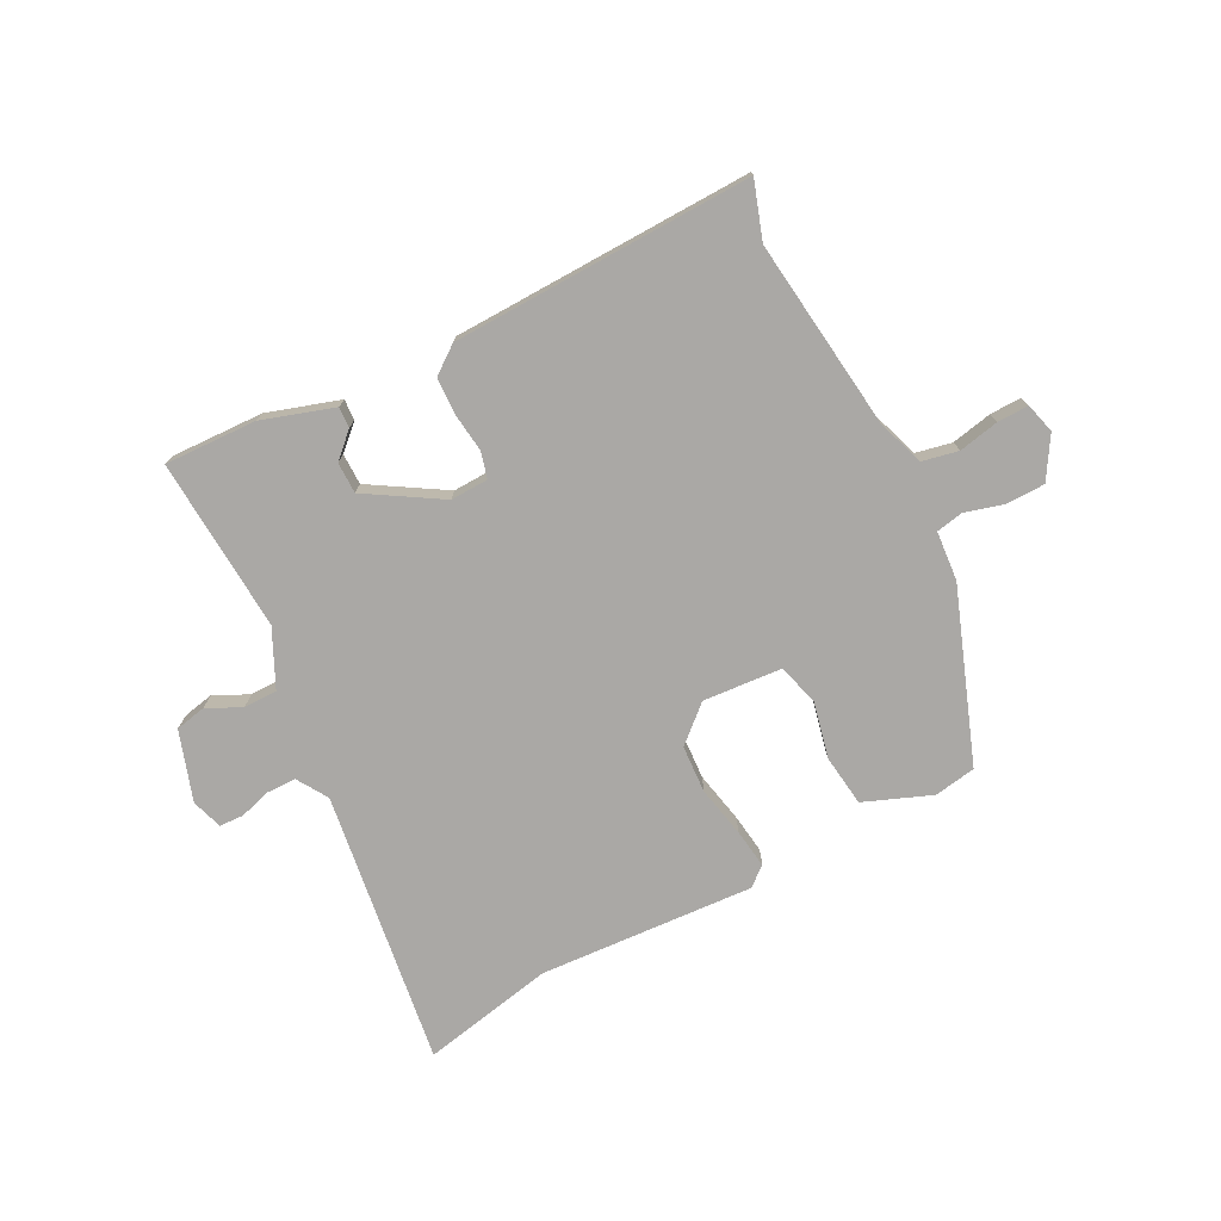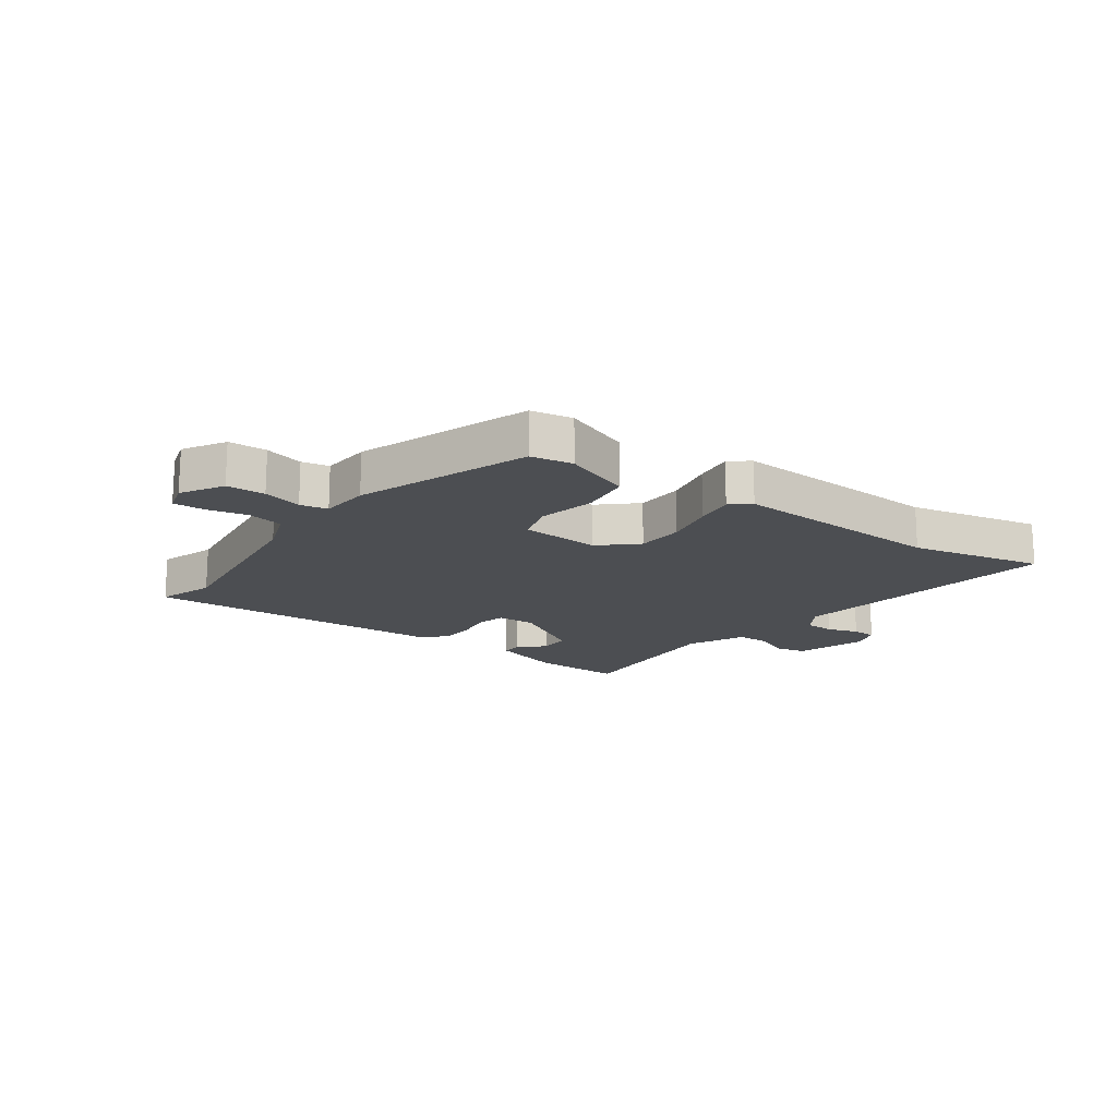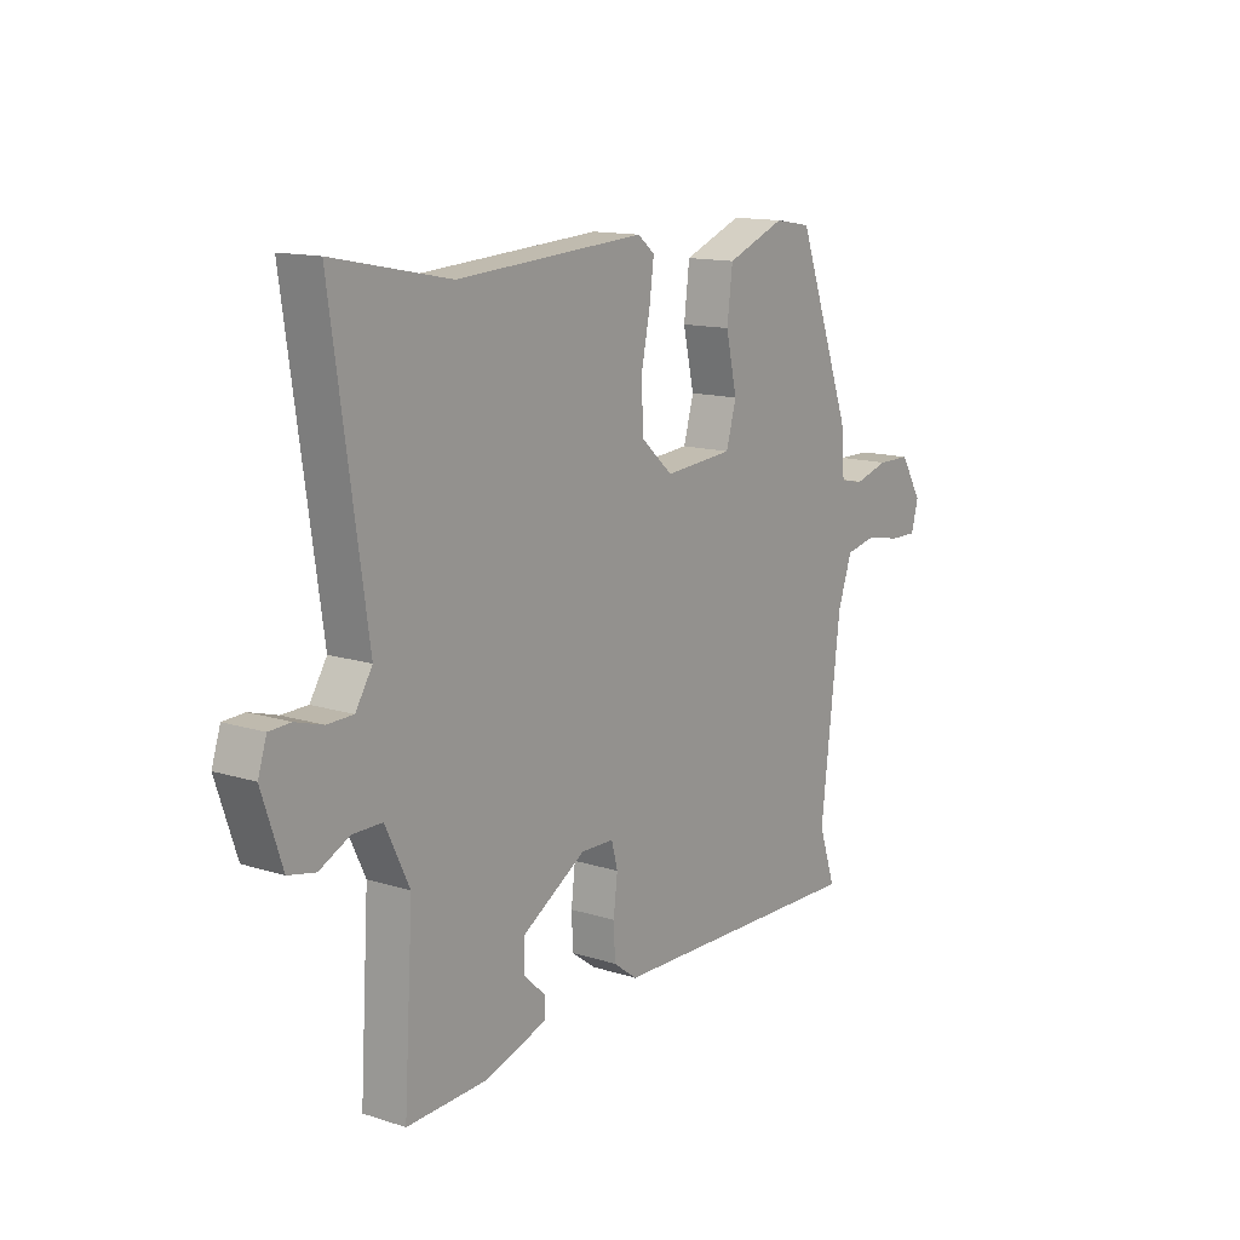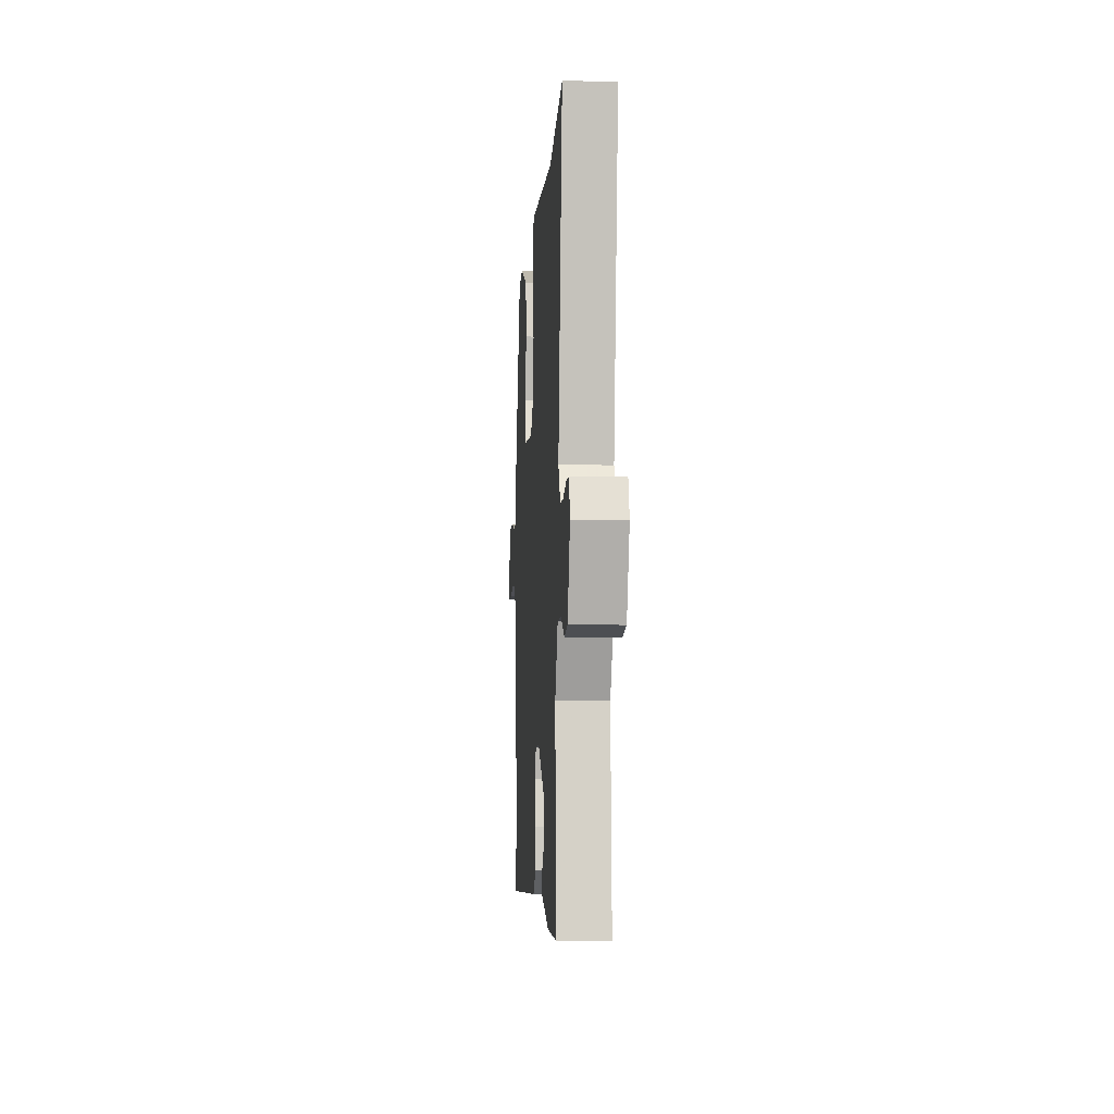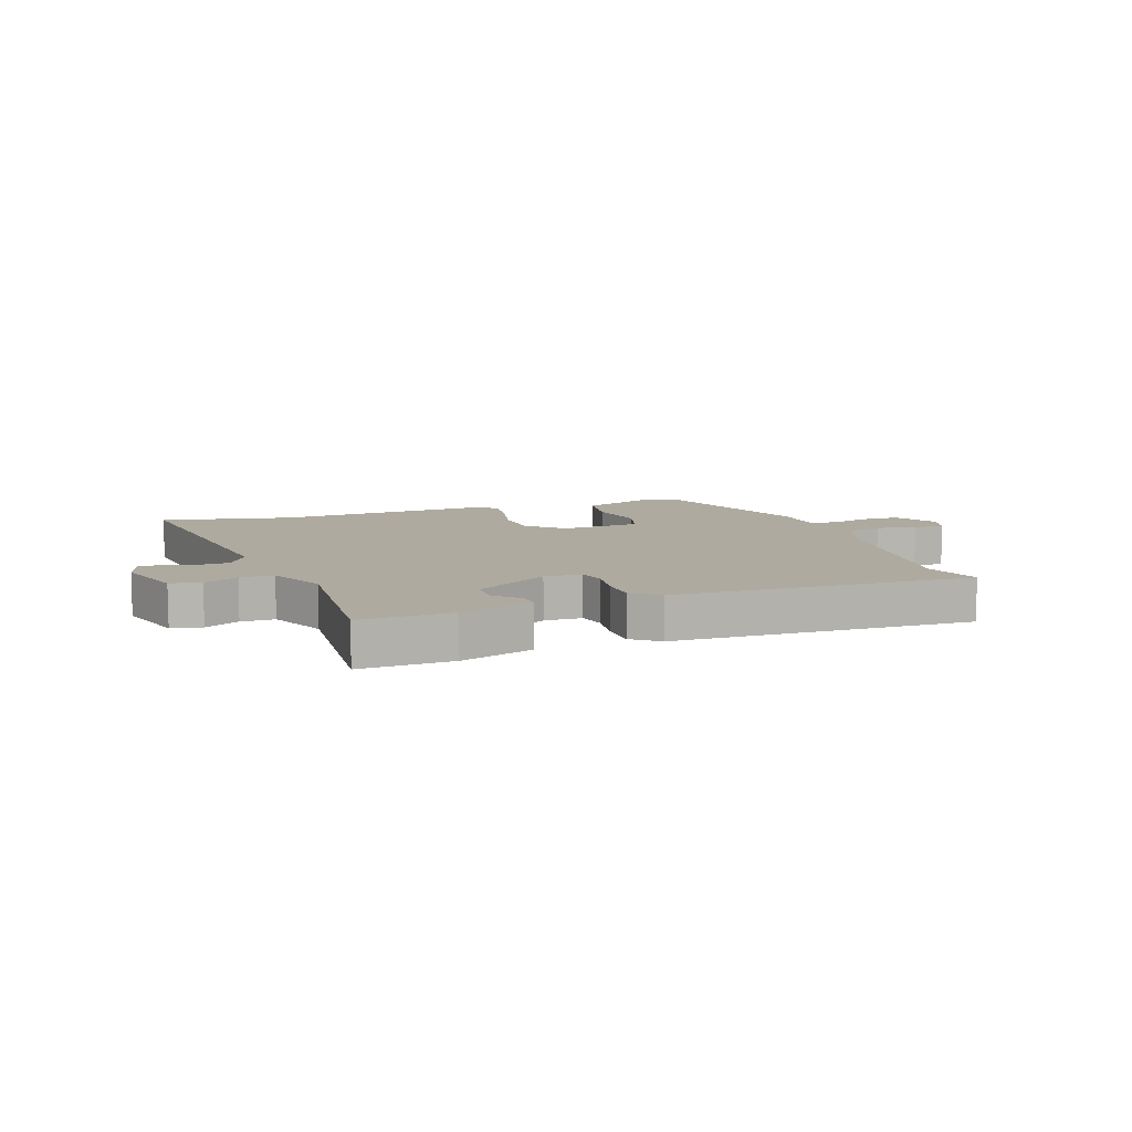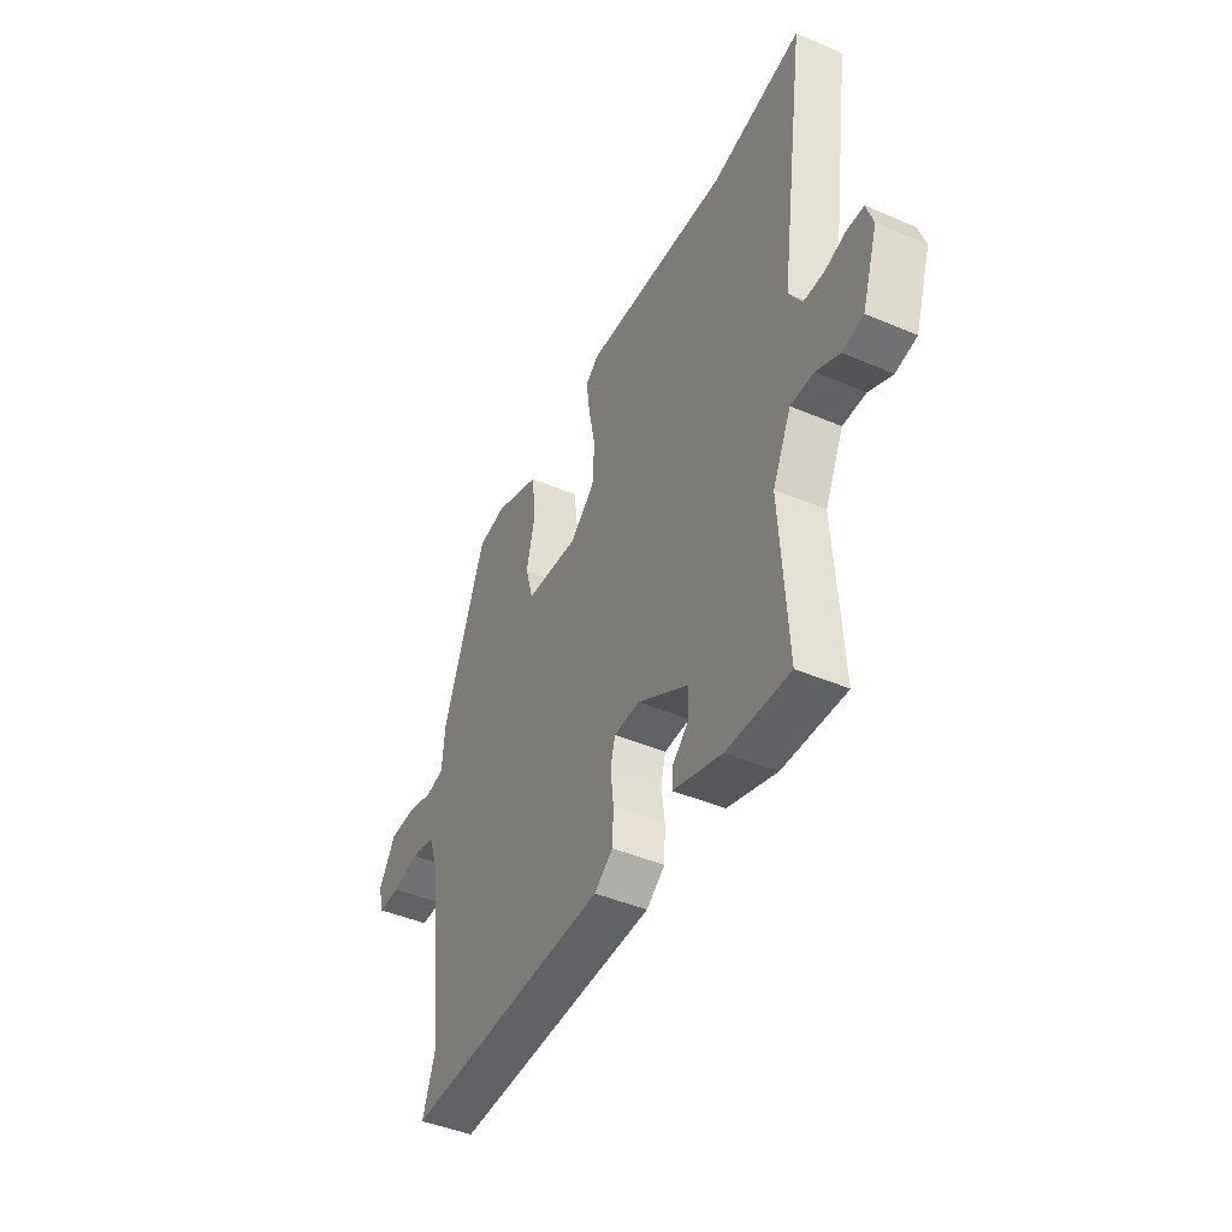
<metadata>
{"format":"obj","ext":"obj","renderer":"f3d","projection":"perspective","resolution":1024,"background":"white","views":[{"elev":-75.1,"azim":-152.5,"up":"+Y"},{"elev":-16.5,"azim":-35.1,"up":"+Y"},{"elev":13.6,"azim":125.5,"up":"+Z"},{"elev":-6.0,"azim":86.1,"up":"+Z"},{"elev":9.5,"azim":161.2,"up":"+Y"},{"elev":-44.5,"azim":63.6,"up":"+Z"}]}
</metadata>
<code>
v 0.495 0.07 -0.544
v 0.337 0.07 -0.538
v 0.213 0.07 -0.498
v 0.215 0.07 -0.462
v 0.257 0.07 -0.423
v 0.257 0.07 -0.369
v 0.13 0.07 -0.291
v 0.065 0.07 -0.293
v 0.053 0.07 -0.339
v 0.061 0.07 -0.406
v 0.058 0.07 -0.469
v 0.011 0.07 -0.504
v -0.506 0.07 -0.517
v -0.473 0.07 -0.419
v -0.512 0.07 -0.091
v -0.54 0.07 -0.01
v -0.602 0.07 0.003
v -0.671 0.07 -0.011
v -0.725 0.07 -0.012
v -0.739 0.07 0.04
v -0.696 0.07 0.111
v -0.63 0.07 0.112
v -0.563 0.07 0.093
v -0.516 0.07 0.102
v -0.509 0.07 0.187
v -0.401 0.07 0.481
v -0.329 0.07 0.493
v -0.213 0.07 0.447
v -0.202 0.07 0.358
v -0.224 0.07 0.261
v -0.204 0.07 0.19
v -0.068 0.07 0.179
v -0.006 0.07 0.234
v -0.001 0.07 0.316
v -0.019 0.07 0.404
v -0.028 0.07 0.472
v 0.006 0.07 0.499
v 0.376 0.07 0.475
v 0.605 0.07 0.521
v 0.537 0.07 0.048
v 0.57 0.07 -0.005
v 0.621 0.07 -0.006
v 0.675 0.07 0.01
v 0.717 0.07 0.008
v 0.734 0.07 -0.045
v 0.694 0.07 -0.165
v 0.641 0.07 -0.176
v 0.582 0.07 -0.147
v 0.524 0.07 -0.147
v 0.477 0.07 -0.245
v 0.495 0 -0.544
v 0.337 0 -0.538
v 0.213 0 -0.498
v 0.215 0 -0.462
v 0.257 0 -0.423
v 0.257 0 -0.369
v 0.13 0 -0.291
v 0.065 0 -0.293
v 0.053 0 -0.339
v 0.061 0 -0.406
v 0.058 0 -0.469
v 0.011 0 -0.504
v -0.506 0 -0.517
v -0.473 0 -0.419
v -0.512 0 -0.091
v -0.54 0 -0.01
v -0.602 0 0.003
v -0.671 0 -0.011
v -0.725 0 -0.012
v -0.739 0 0.04
v -0.696 0 0.111
v -0.63 0 0.112
v -0.563 0 0.093
v -0.516 0 0.102
v -0.509 0 0.187
v -0.401 0 0.481
v -0.329 0 0.493
v -0.213 0 0.447
v -0.202 0 0.358
v -0.224 0 0.261
v -0.204 0 0.19
v -0.068 0 0.179
v -0.006 0 0.234
v -0.001 0 0.316
v -0.019 0 0.404
v -0.028 0 0.472
v 0.006 0 0.499
v 0.376 0 0.475
v 0.605 0 0.521
v 0.537 0 0.048
v 0.57 0 -0.005
v 0.621 0 -0.006
v 0.675 0 0.01
v 0.717 0 0.008
v 0.734 0 -0.045
v 0.694 0 -0.165
v 0.641 0 -0.176
v 0.582 0 -0.147
v 0.524 0 -0.147
v 0.477 0 -0.245
f 46 47 48
f 45 46 48
f 44 45 48
f 43 44 48
f 42 43 48
f 41 42 48 49
f 40 41 49 50
f 38 39 40 50
f 50 1 2
f 38 50 2
f 37 38 2
f 36 37 2
f 35 36 2
f 34 35 2
f 28 29 30
f 27 28 30
f 26 27 30
f 25 26 30
f 24 25 30
f 24 30 31
f 21 22 23
f 20 21 23
f 19 20 23
f 18 19 23
f 17 18 23
f 16 17 23 24
f 24 31 32
f 16 24 32
f 15 16 32
f 12 13 14
f 11 12 14
f 10 11 14
f 9 10 14
f 14 15 32
f 9 14 32
f 8 9 32
f 2 3 4 5
f 2 5 6
f 33 34 2 6
f 7 8 32 33
f 6 7 33
f 98 97 96
f 98 96 95
f 98 95 94
f 98 94 93
f 98 93 92
f 99 98 92 91
f 100 99 91 90
f 100 90 89 88
f 52 51 100
f 52 100 88
f 52 88 87
f 52 87 86
f 52 86 85
f 52 85 84
f 80 79 78
f 80 78 77
f 80 77 76
f 80 76 75
f 80 75 74
f 81 80 74
f 73 72 71
f 73 71 70
f 73 70 69
f 73 69 68
f 73 68 67
f 74 73 67 66
f 82 81 74
f 82 74 66
f 82 66 65
f 64 63 62
f 64 62 61
f 64 61 60
f 64 60 59
f 82 65 64
f 82 64 59
f 82 59 58
f 55 54 53 52
f 56 55 52
f 56 52 84 83
f 83 82 58 57
f 83 57 56
f 1 51 52 2
f 2 52 53 3
f 3 53 54 4
f 4 54 55 5
f 5 55 56 6
f 6 56 57 7
f 7 57 58 8
f 8 58 59 9
f 9 59 60 10
f 10 60 61 11
f 11 61 62 12
f 12 62 63 13
f 13 63 64 14
f 14 64 65 15
f 15 65 66 16
f 16 66 67 17
f 17 67 68 18
f 18 68 69 19
f 19 69 70 20
f 20 70 71 21
f 21 71 72 22
f 22 72 73 23
f 23 73 74 24
f 24 74 75 25
f 25 75 76 26
f 26 76 77 27
f 27 77 78 28
f 28 78 79 29
f 29 79 80 30
f 30 80 81 31
f 31 81 82 32
f 32 82 83 33
f 33 83 84 34
f 34 84 85 35
f 35 85 86 36
f 36 86 87 37
f 37 87 88 38
f 38 88 89 39
f 39 89 90 40
f 40 90 91 41
f 41 91 92 42
f 42 92 93 43
f 43 93 94 44
f 44 94 95 45
f 45 95 96 46
f 46 96 97 47
f 47 97 98 48
f 48 98 99 49
f 49 99 100 50
f 50 100 51 1

</code>
